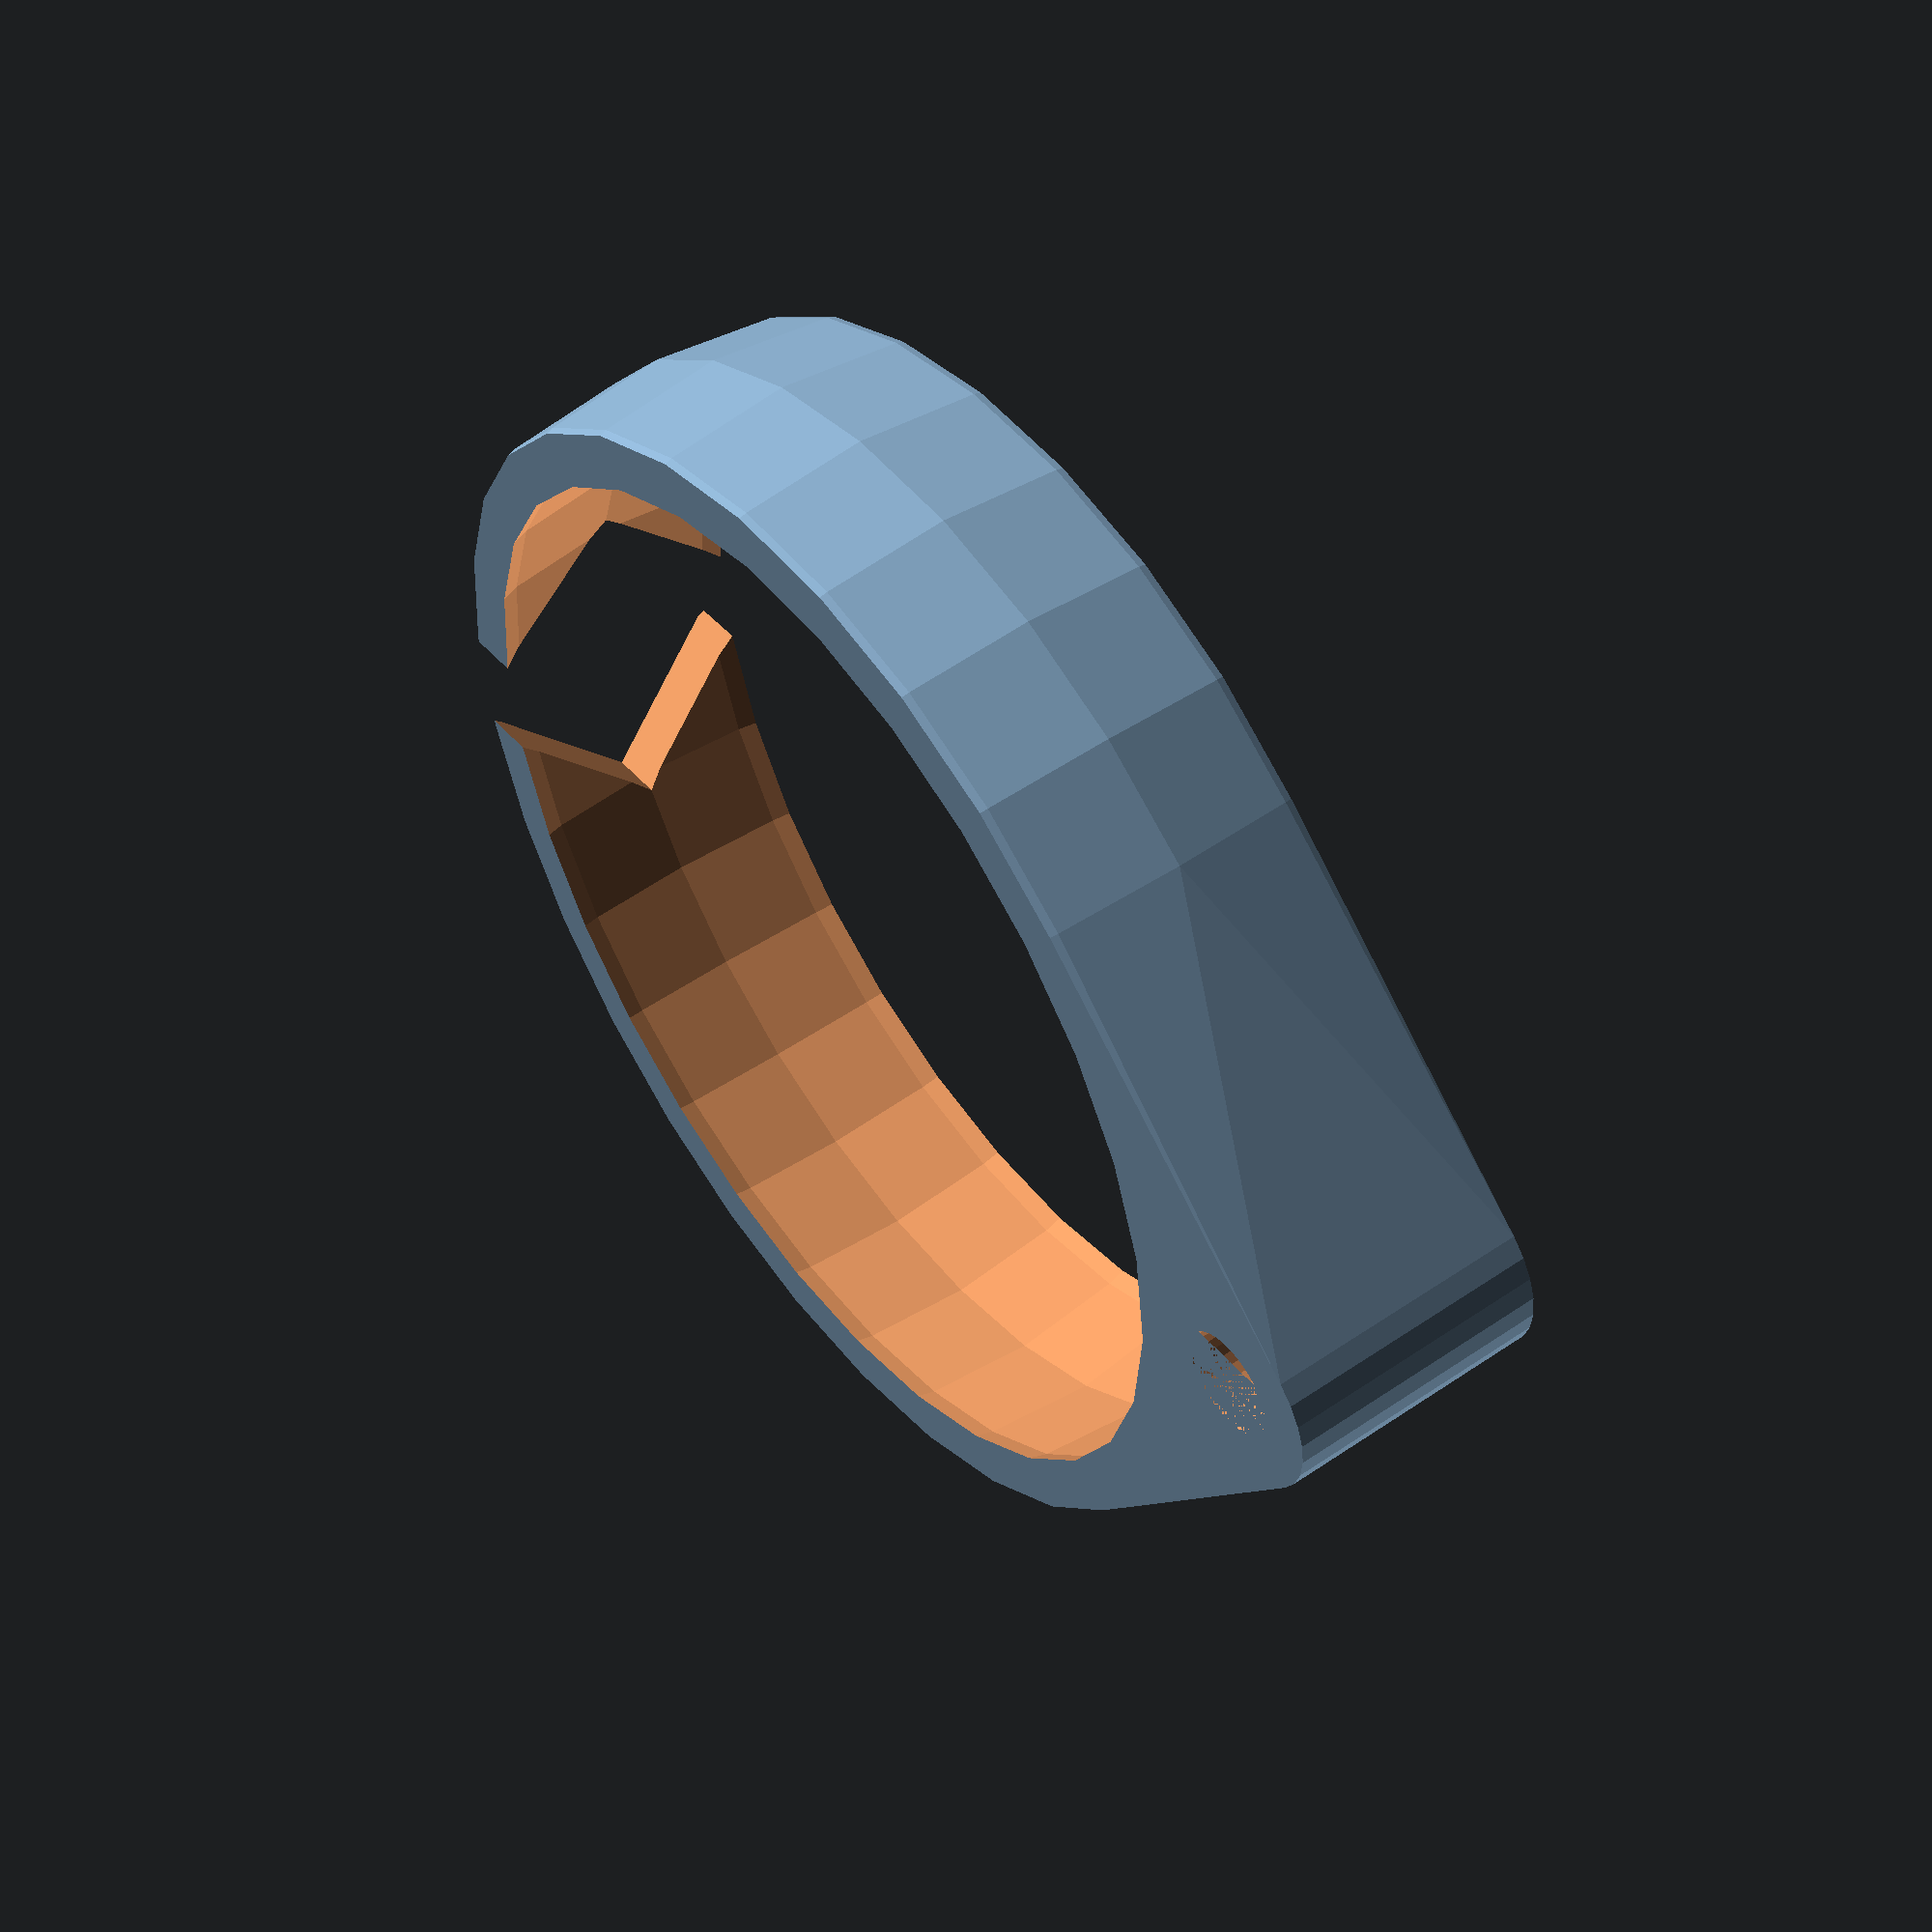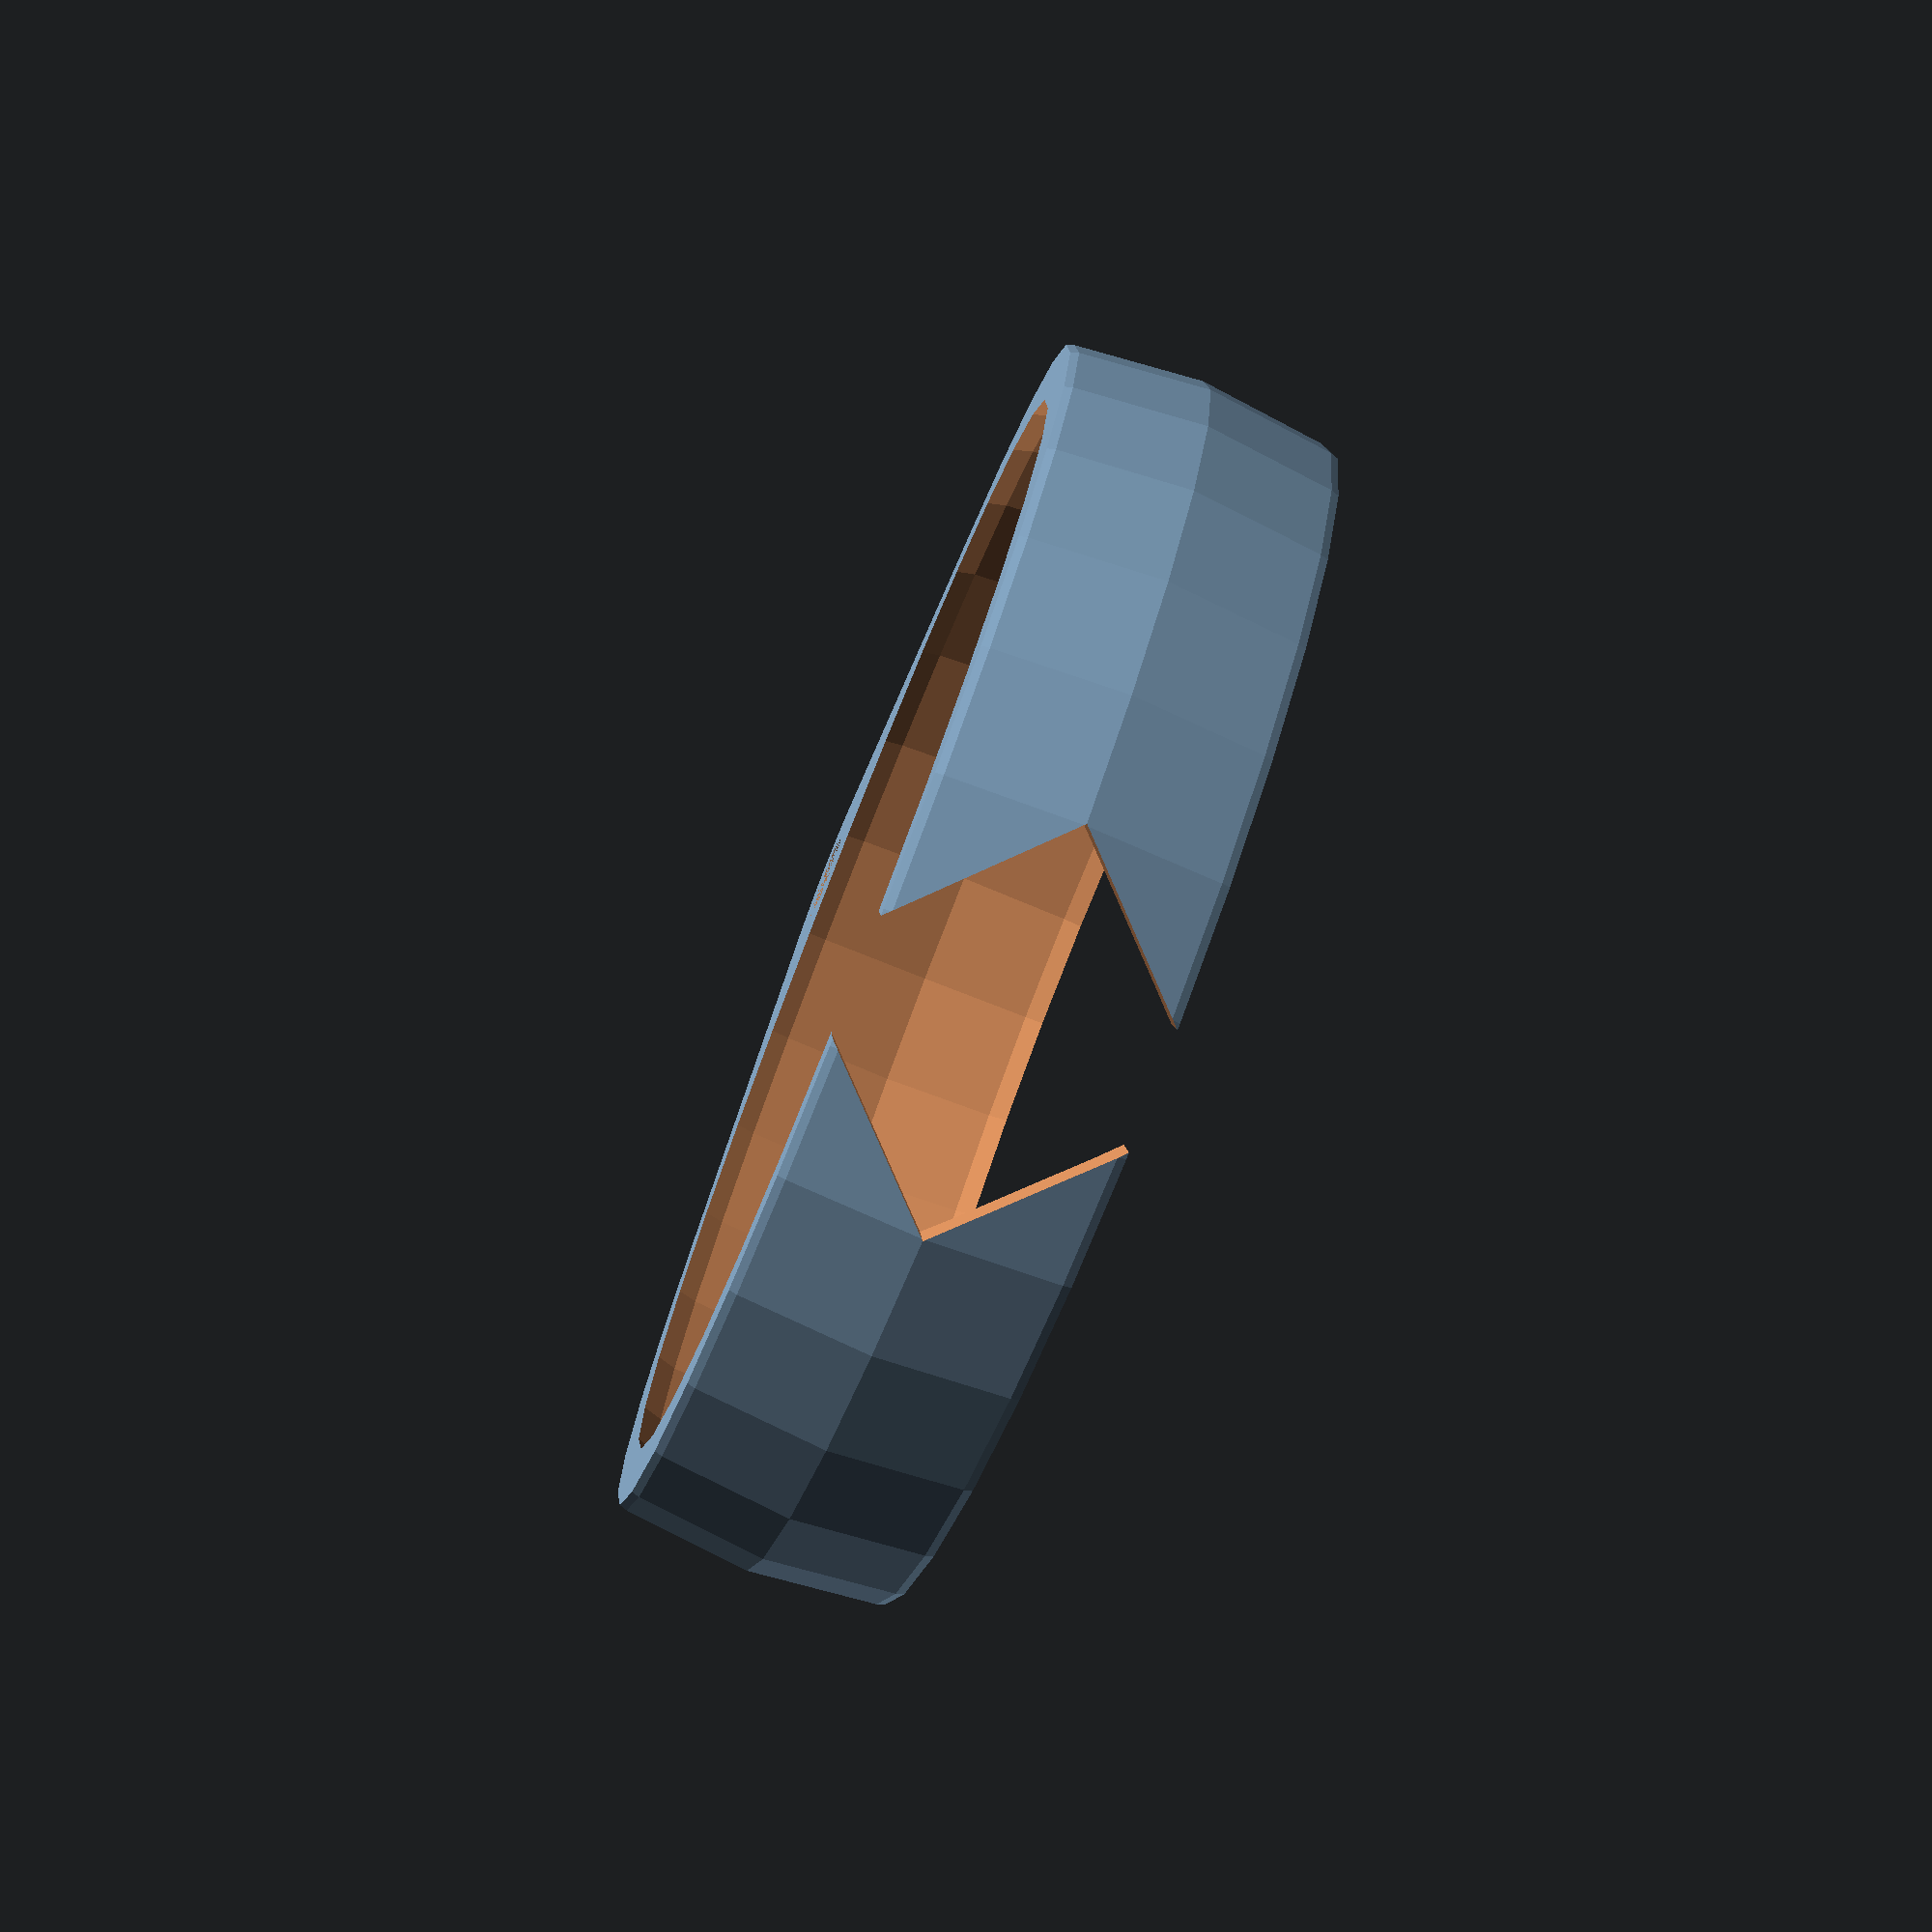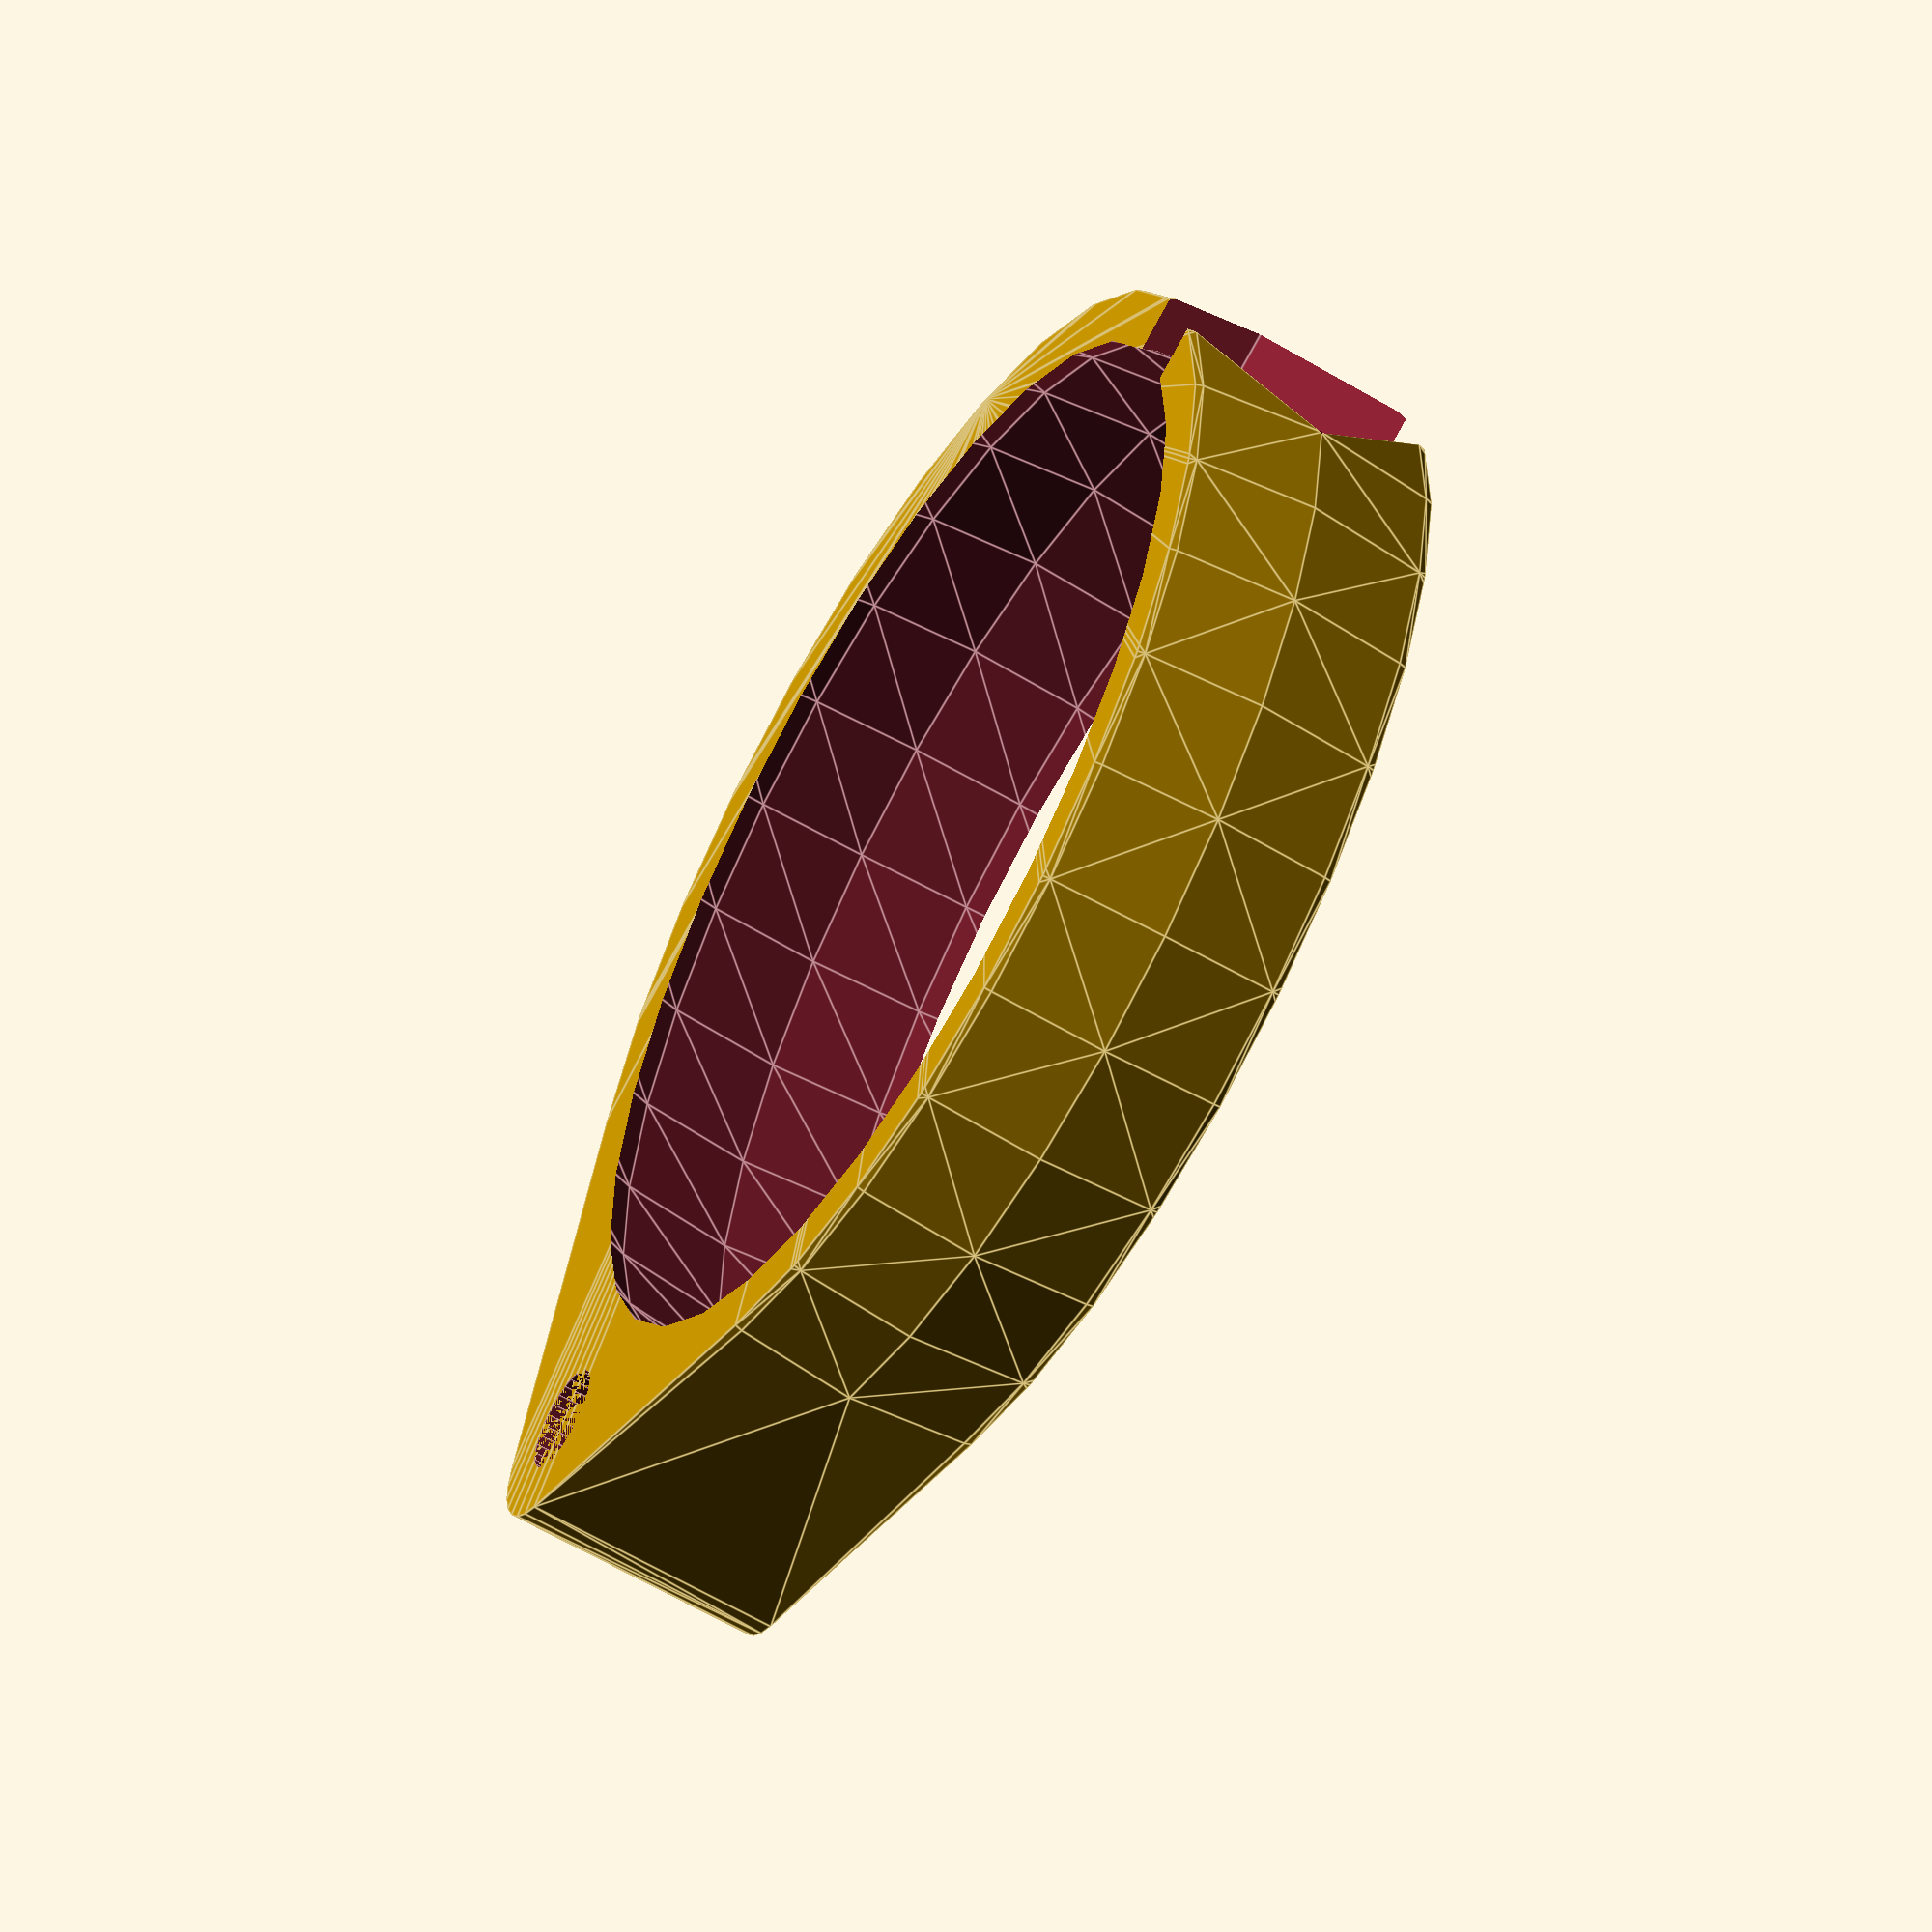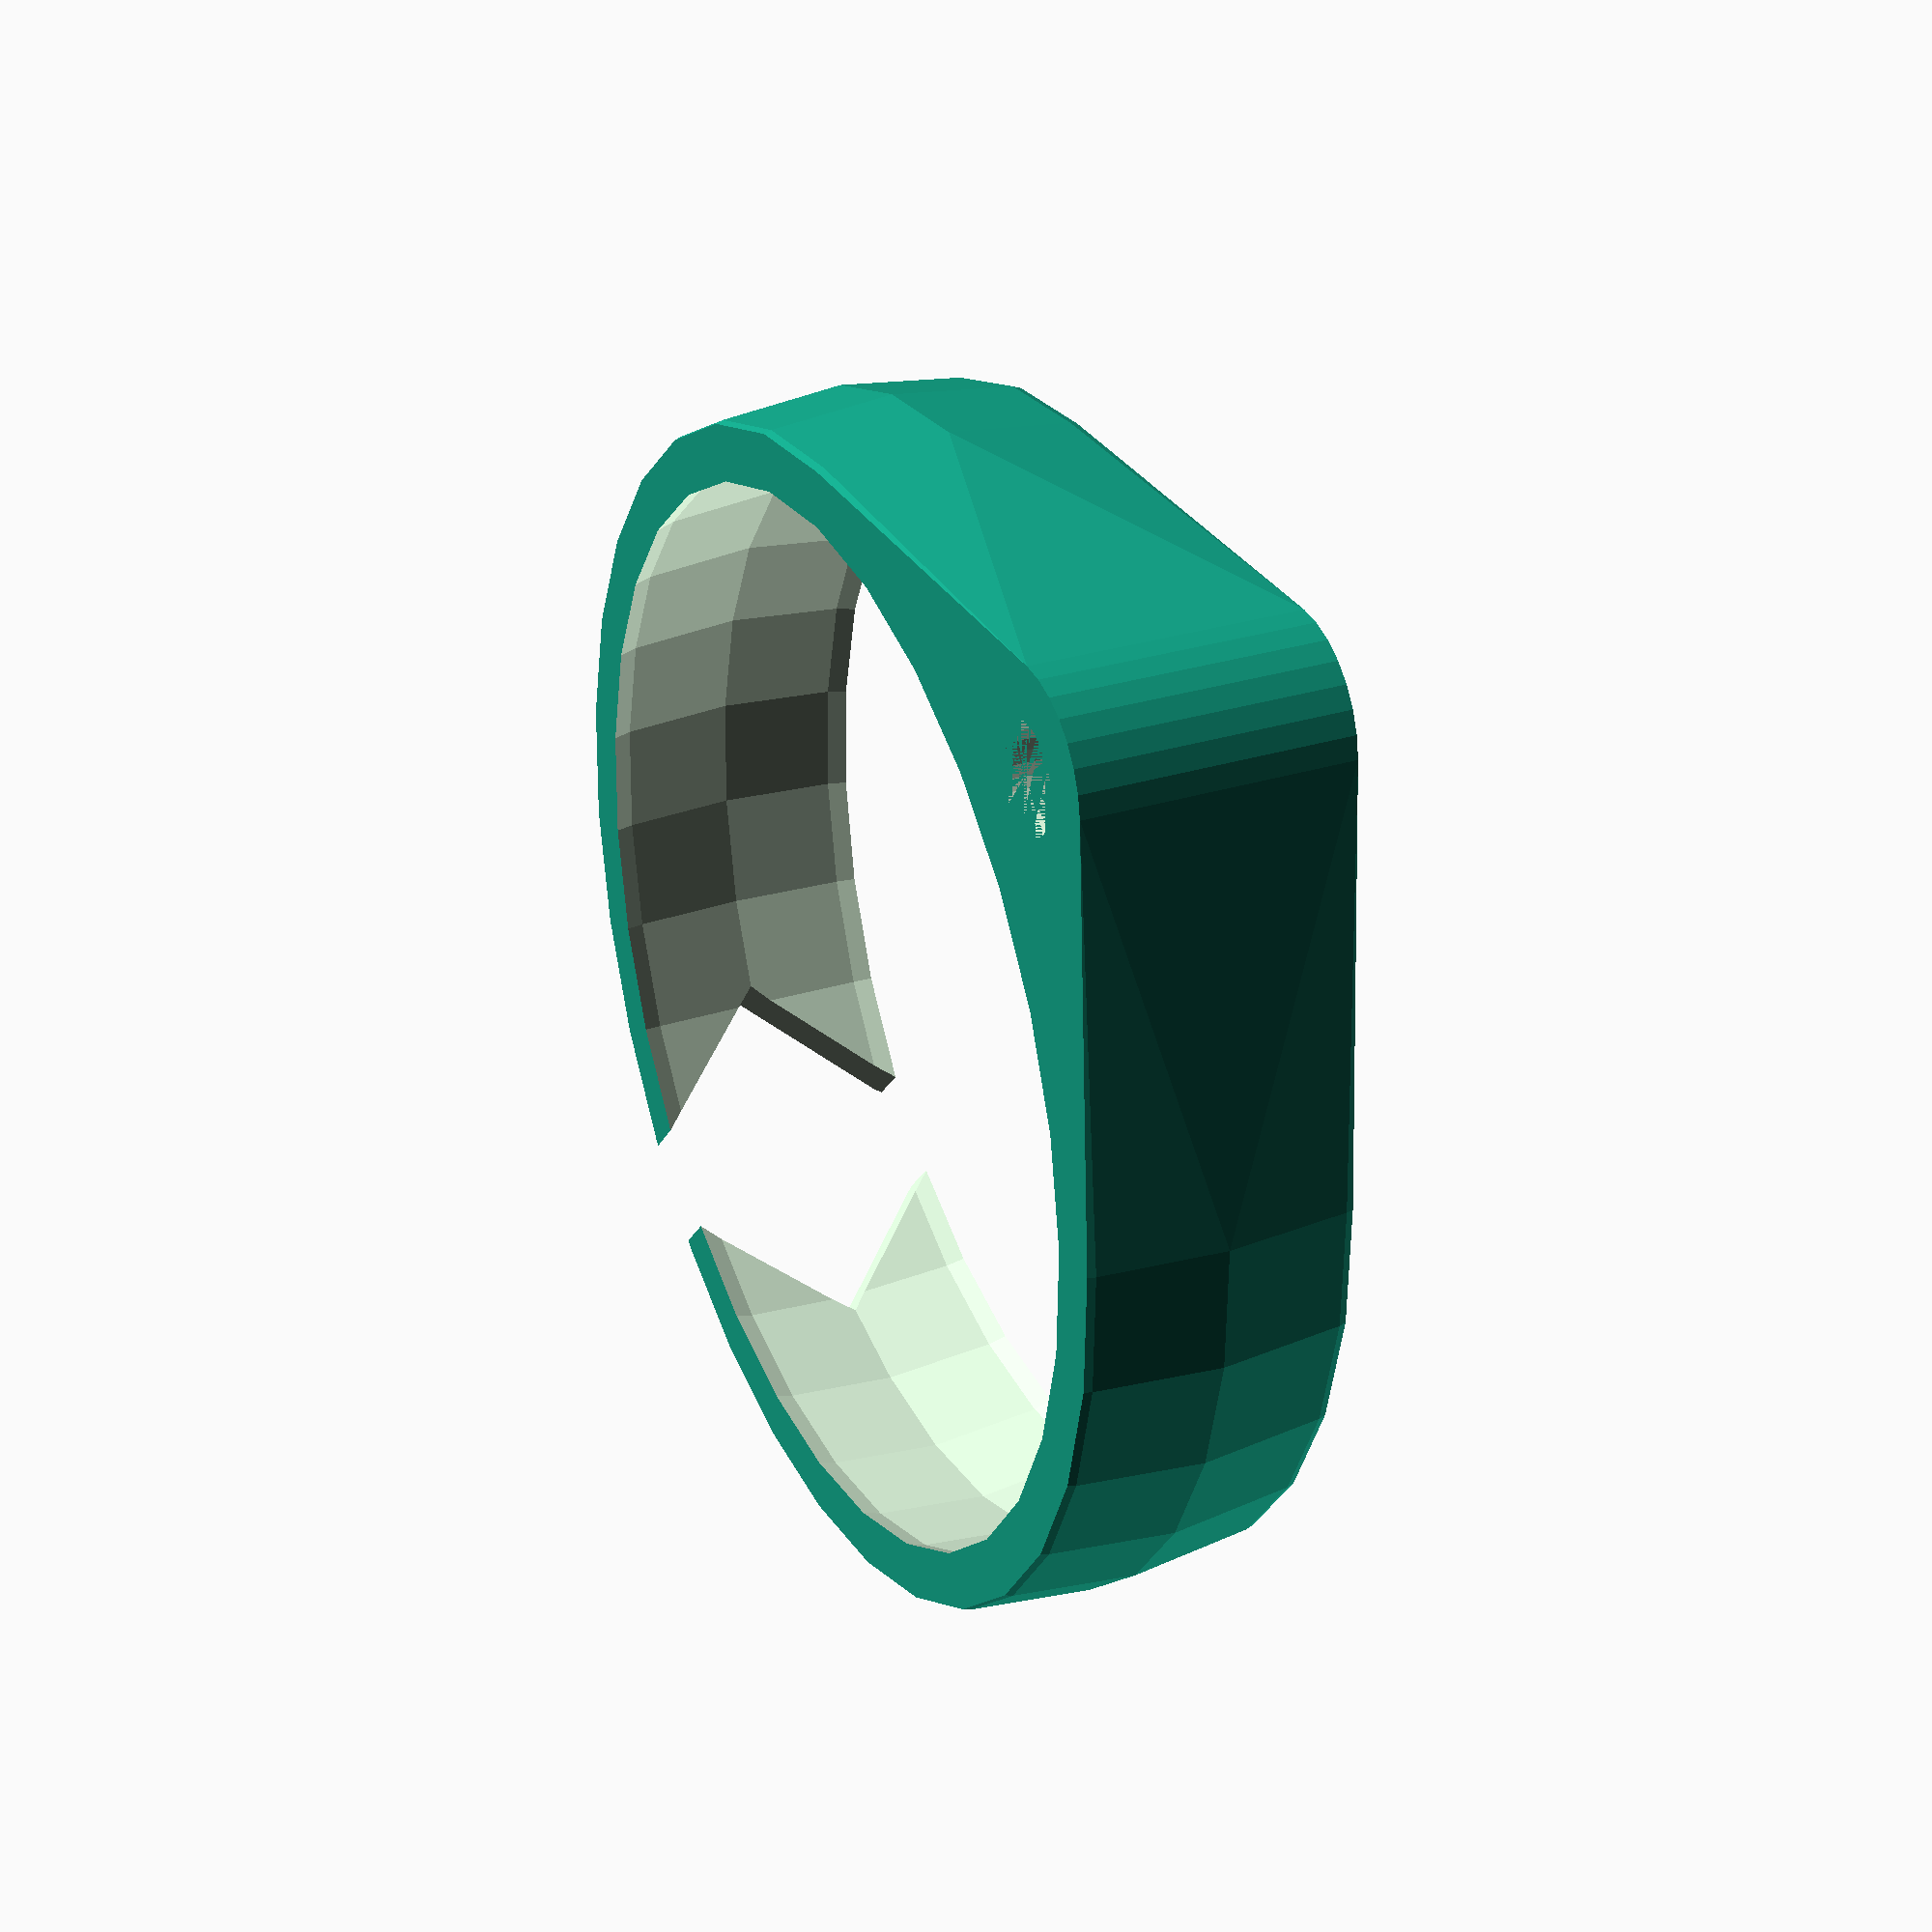
<openscad>
a = 1.2; // Thickness of the holder
d = 24.8; // Diameter of the ball
b = 6; // width of the holder
c = 6; // diameter of the magnet
e = d/4; // Cutout size
f = 2.4; // Hole size for the string

$fs=0.02;
difference() {
    hull() {
        intersection() {
            sphere(r=d/2+a);
            cube([d+2*a, d+2*a, b], center=true);
        }
        translate([0, -(d/2+f), 0]) cylinder(b, r=f, center=true);
    }
    sphere(r=d/2);
    translate([0, -(d/2+f), 0]) cylinder(b, r=f/2, center=true);
    translate([0,d+2*a-e,0]) cube([0.4, d+2*a, b], center=true);
    translate([0,d/2,0]) rotate ([90,45,0]) cube([c,c,d], center=true);
}

</openscad>
<views>
elev=128.9 azim=277.5 roll=306.5 proj=p view=solid
elev=77.9 azim=187.7 roll=248.4 proj=p view=solid
elev=59.3 azim=71.8 roll=59.5 proj=o view=edges
elev=331.0 azim=223.8 roll=64.7 proj=p view=wireframe
</views>
